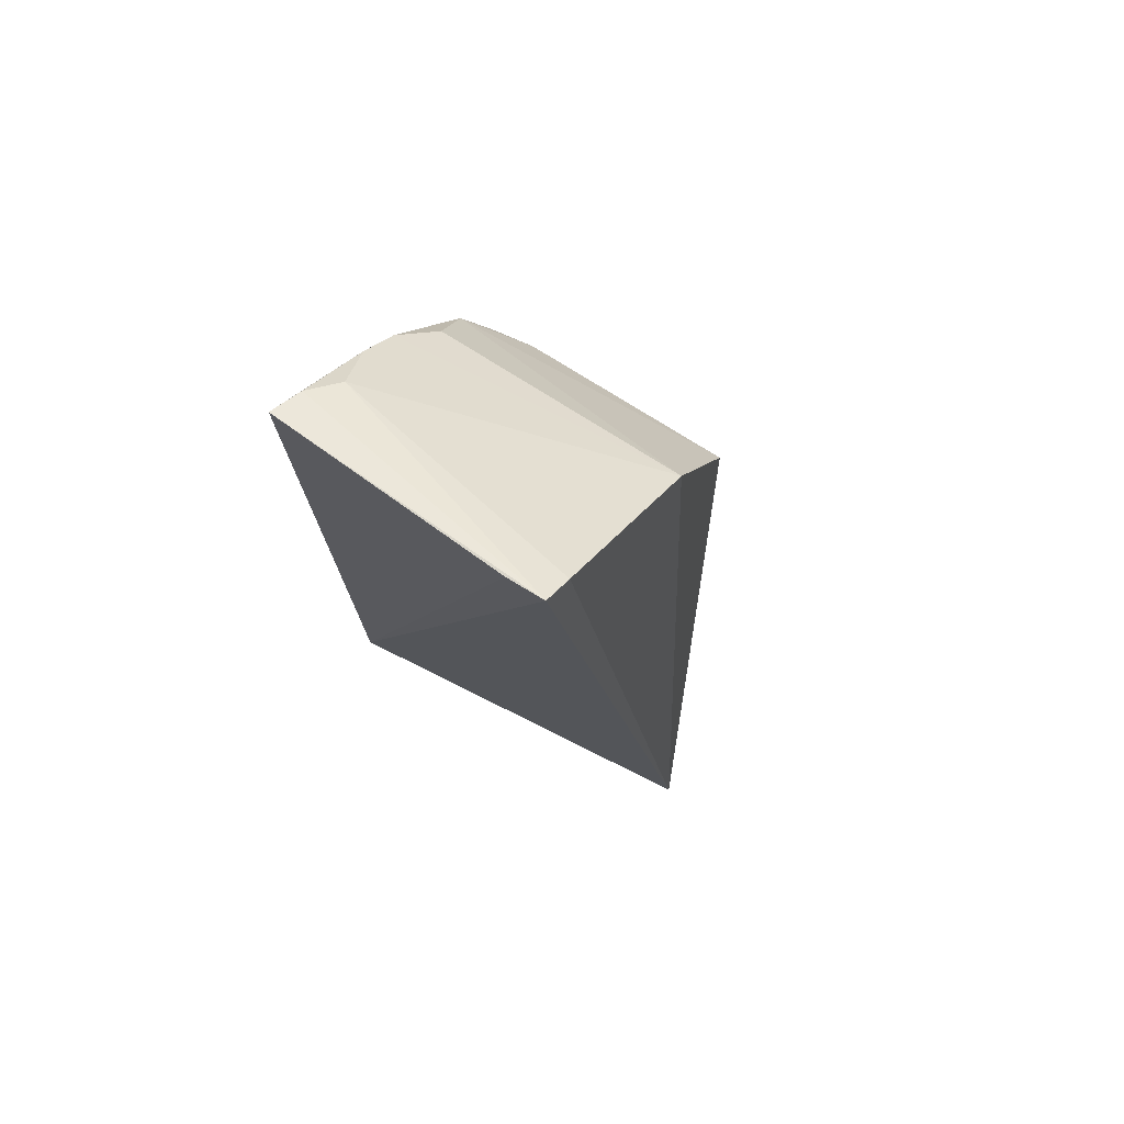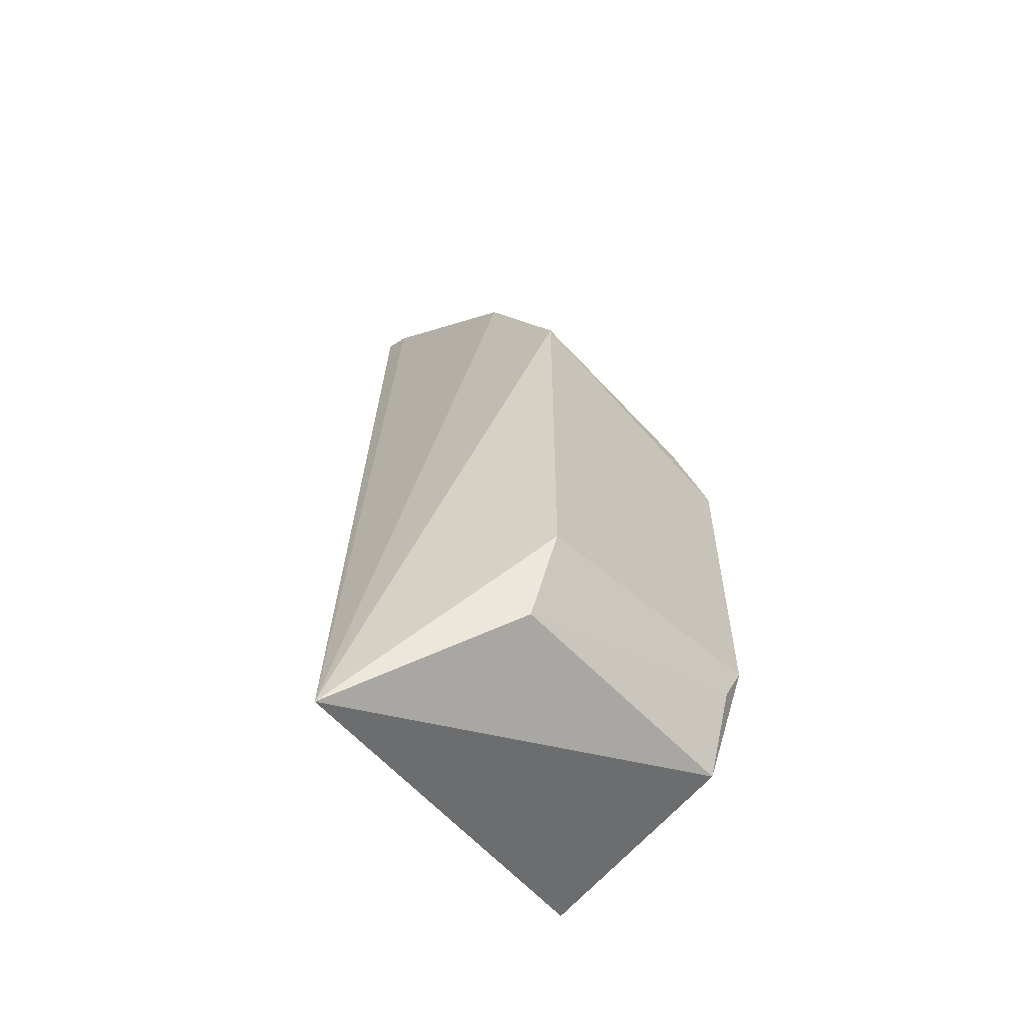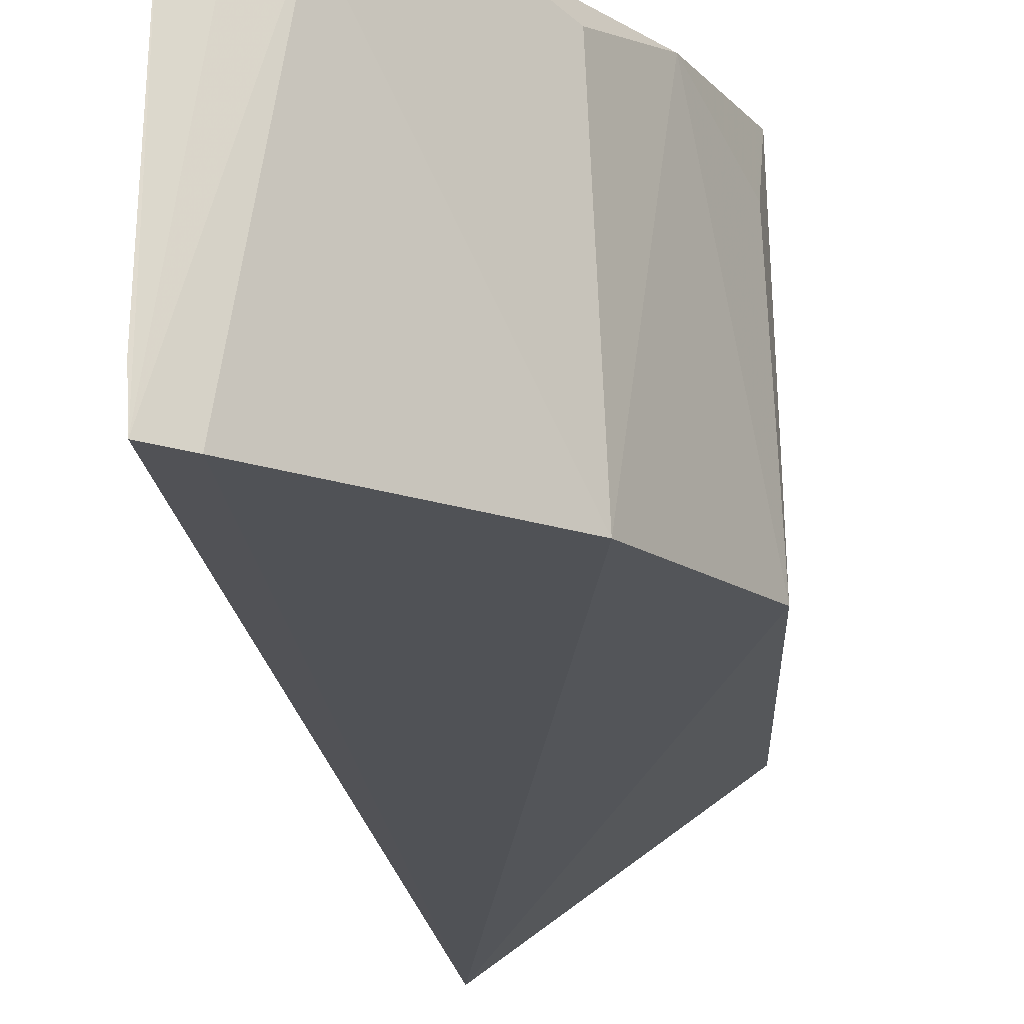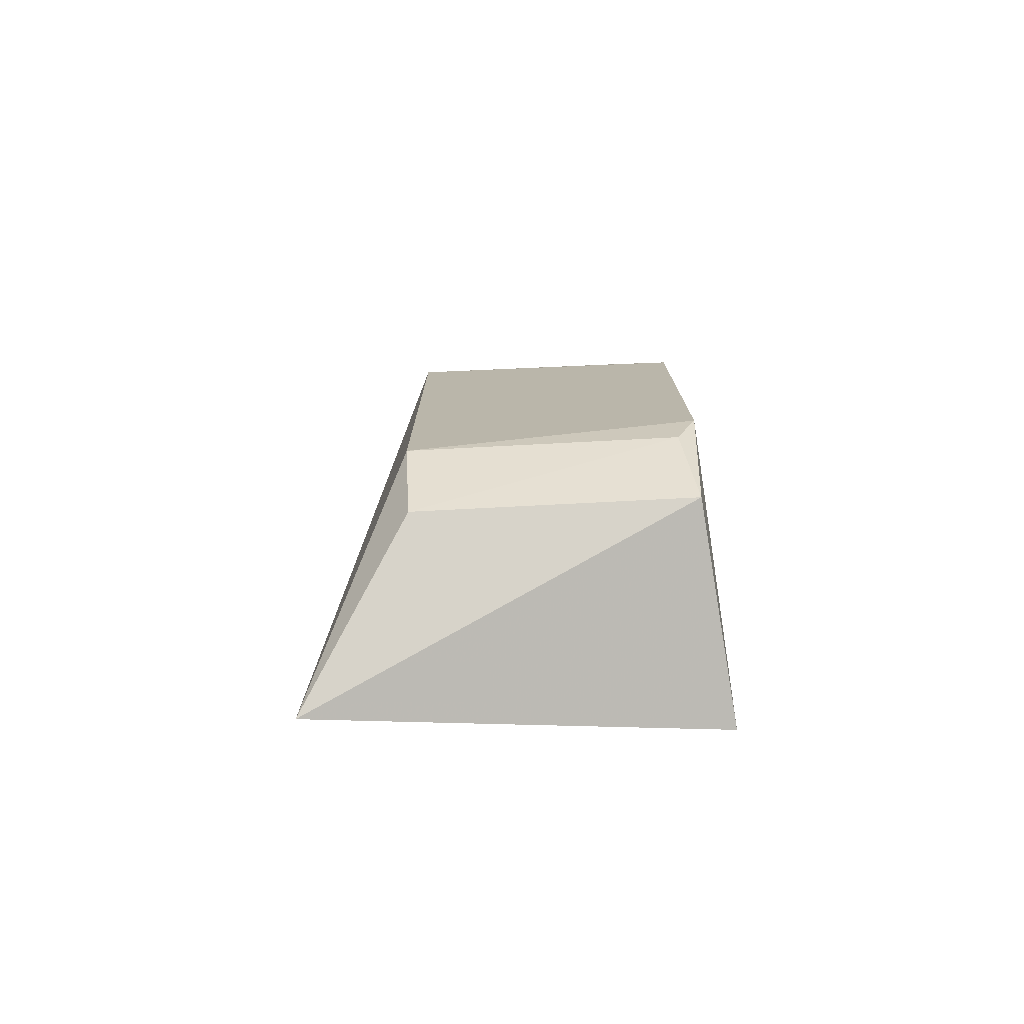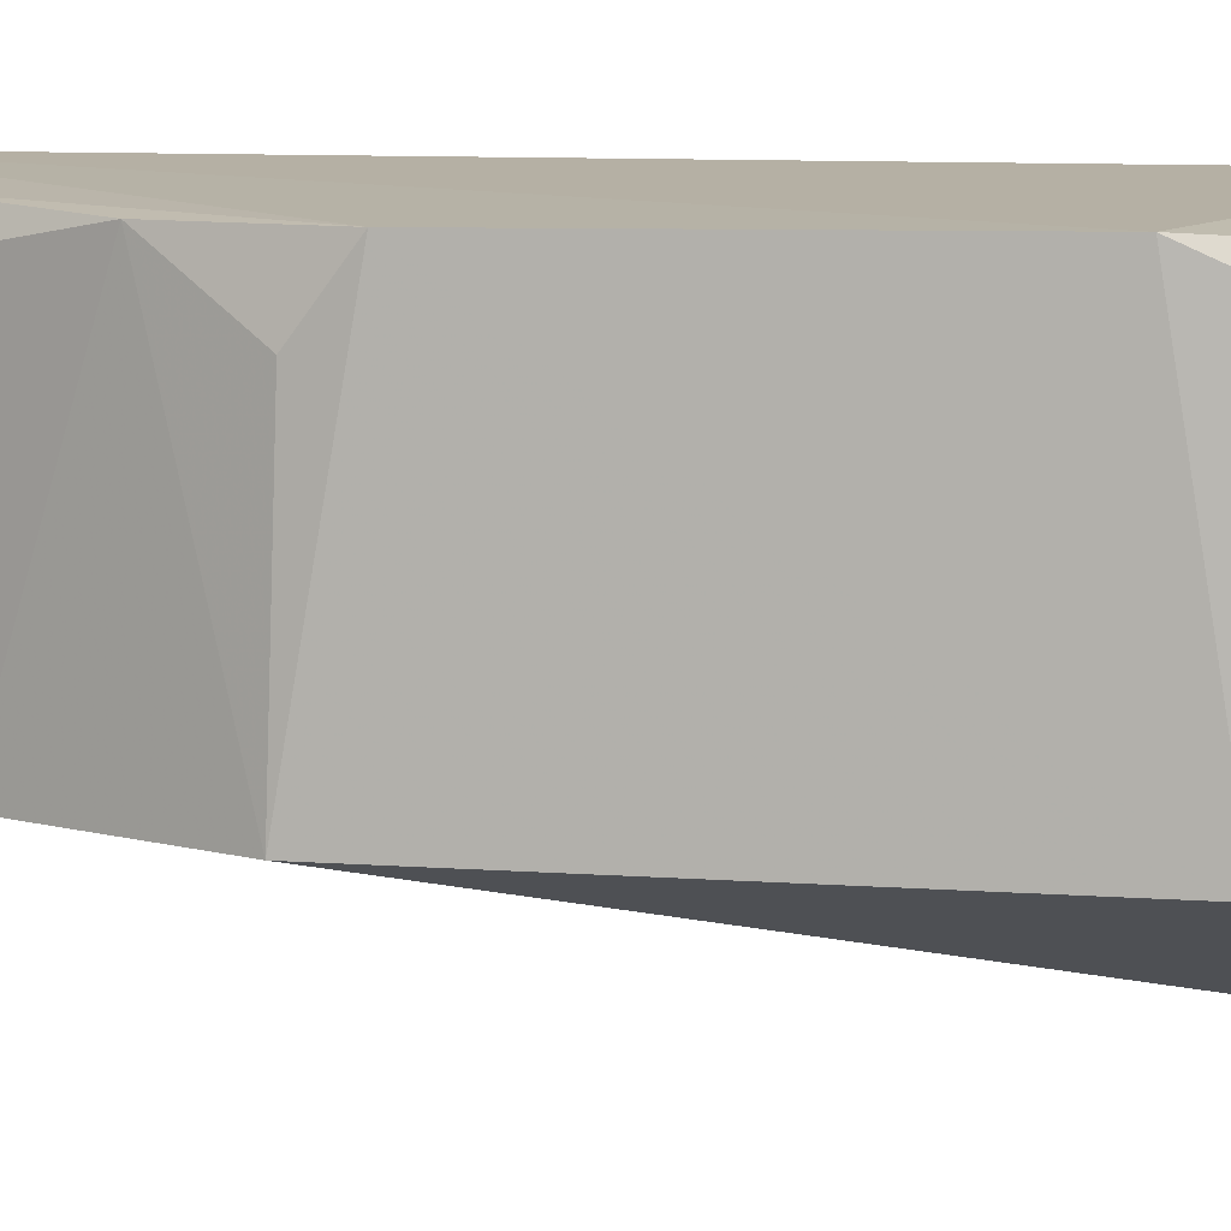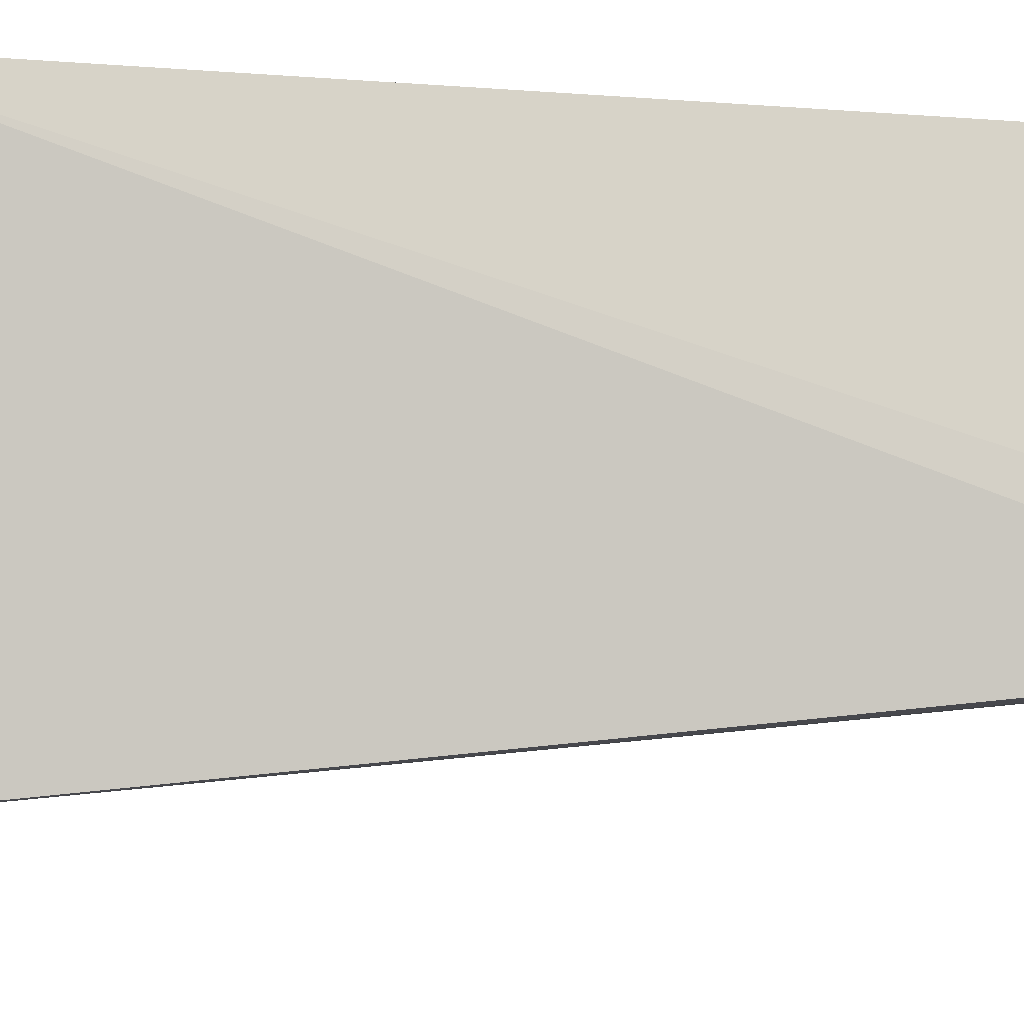
<metadata>
{"format":"obj","ext":"obj","renderer":"f3d","projection":"perspective","resolution":1024,"background":"white","views":[{"elev":73.7,"azim":126.0,"up":"+Y"},{"elev":-56.9,"azim":-135.3,"up":"+Y"},{"elev":-14.6,"azim":-177.8,"up":"+Z"},{"elev":-75.4,"azim":-84.3,"up":"+Y"},{"elev":10.6,"azim":-80.9,"up":"+Z"},{"elev":-12.3,"azim":78.7,"up":"+Z"}]}
</metadata>
<code>
v -0.01123 0.01958 0.1107
v -0.01177 -0.01151 0.1108
v -0.01111 0.02087 0.1001
v -0.01863 0.01424 0.1001
v -0.02164 0.00646 0.1105
v -0.01467 -0.01416 0.096
v -0.01365 0.01854 0.1097
v -0.01103 0.02069 0.1015
v -0.02163 -0.005833 0.1106
v -0.01221 0.02019 0.1
v -0.01249 0.01907 0.1104
v -0.01817 0.01395 0.1097
v -0.01997 -0.0106 0.1102
v -0.02192 -0.007586 0.1002
v -0.01668 0.01542 0.1104
v -0.02191 0.008198 0.1002
v -0.02144 -0.007472 0.1098
v -0.0205 -0.0108 0.1002
v -0.01526 0.01688 0.1104
v -0.01989 0.01094 0.1103
v -0.02149 0.007994 0.1084
f 6 3 2
f 8 1 2
f 8 2 3
f 8 3 1
f 9 2 1
f 9 1 5
f 10 6 4
f 10 3 6
f 10 7 3
f 10 4 7
f 11 1 3
f 11 3 7
f 13 6 2
f 13 2 9
f 14 9 5
f 15 5 1
f 15 4 12
f 16 14 5
f 16 4 6
f 16 6 14
f 17 13 9
f 17 9 14
f 18 14 6
f 18 6 13
f 18 17 14
f 18 13 17
f 19 15 1
f 19 1 11
f 19 11 7
f 19 7 4
f 19 4 15
f 20 15 12
f 20 5 15
f 20 12 4
f 20 4 16
f 21 20 16
f 21 16 5
f 21 5 20

</code>
